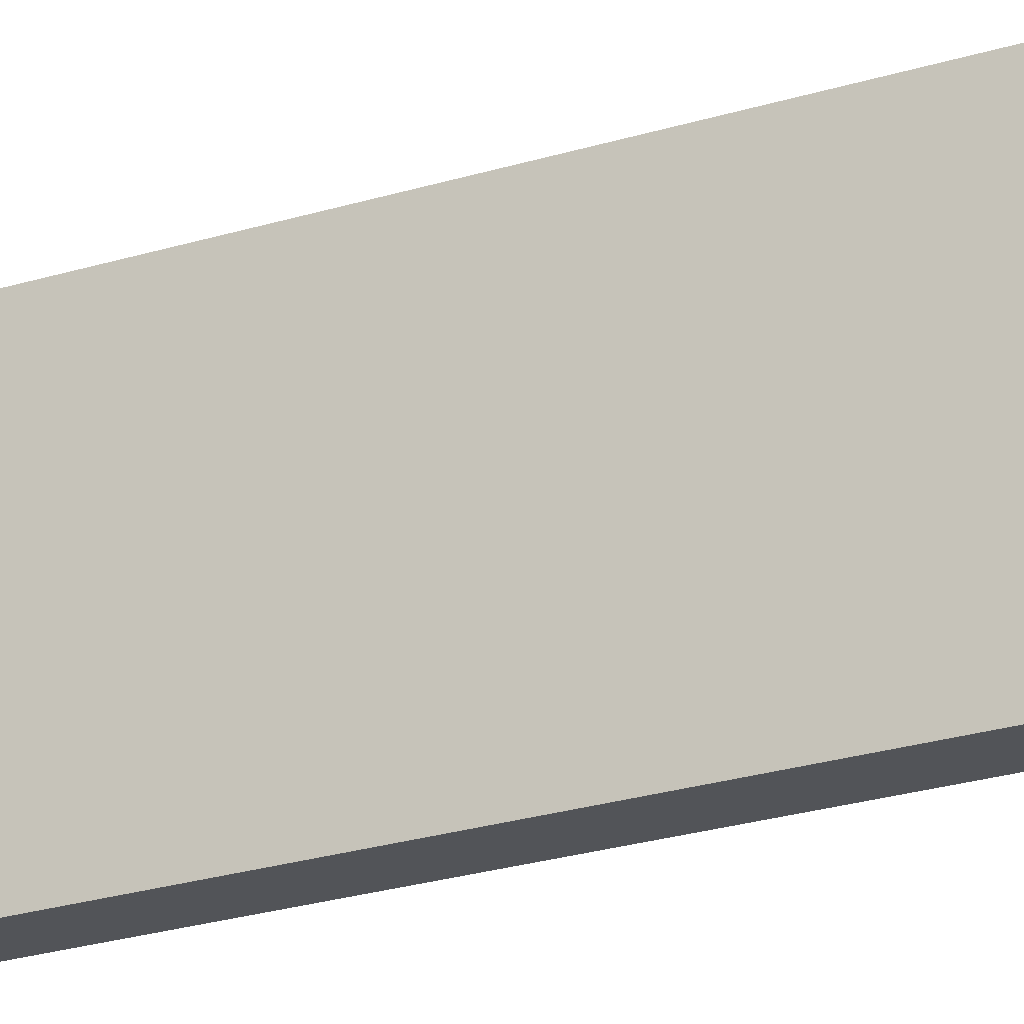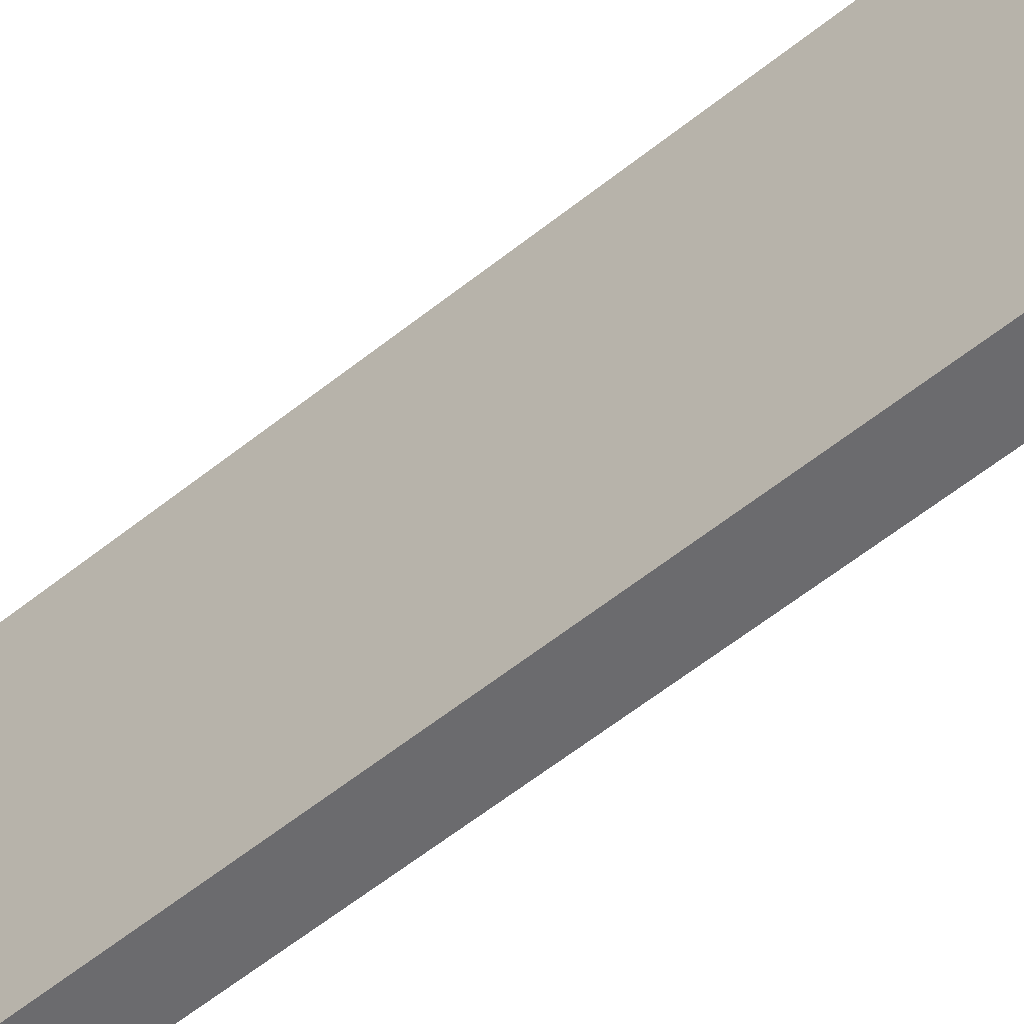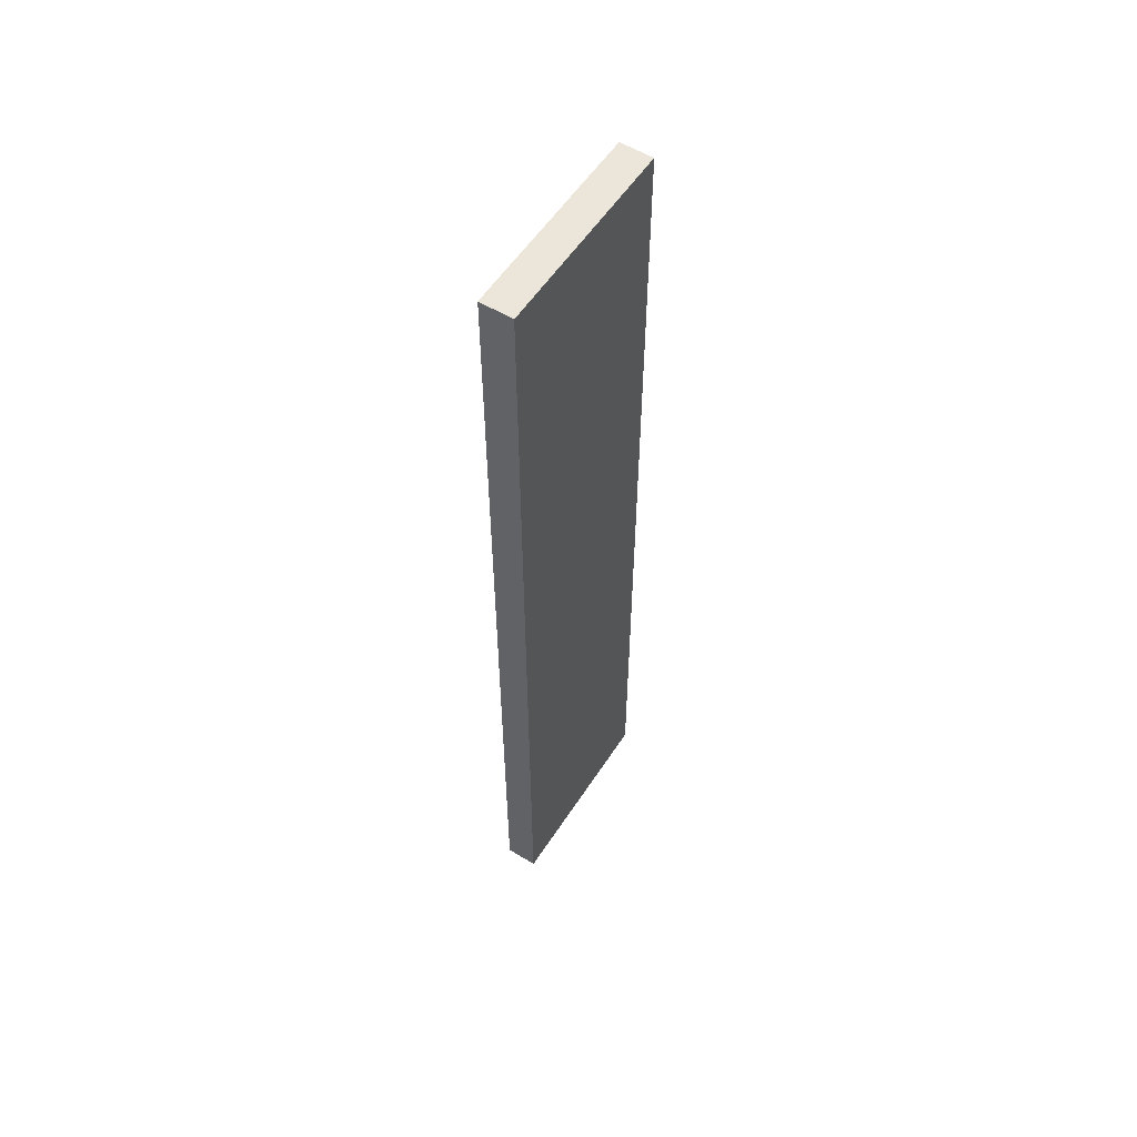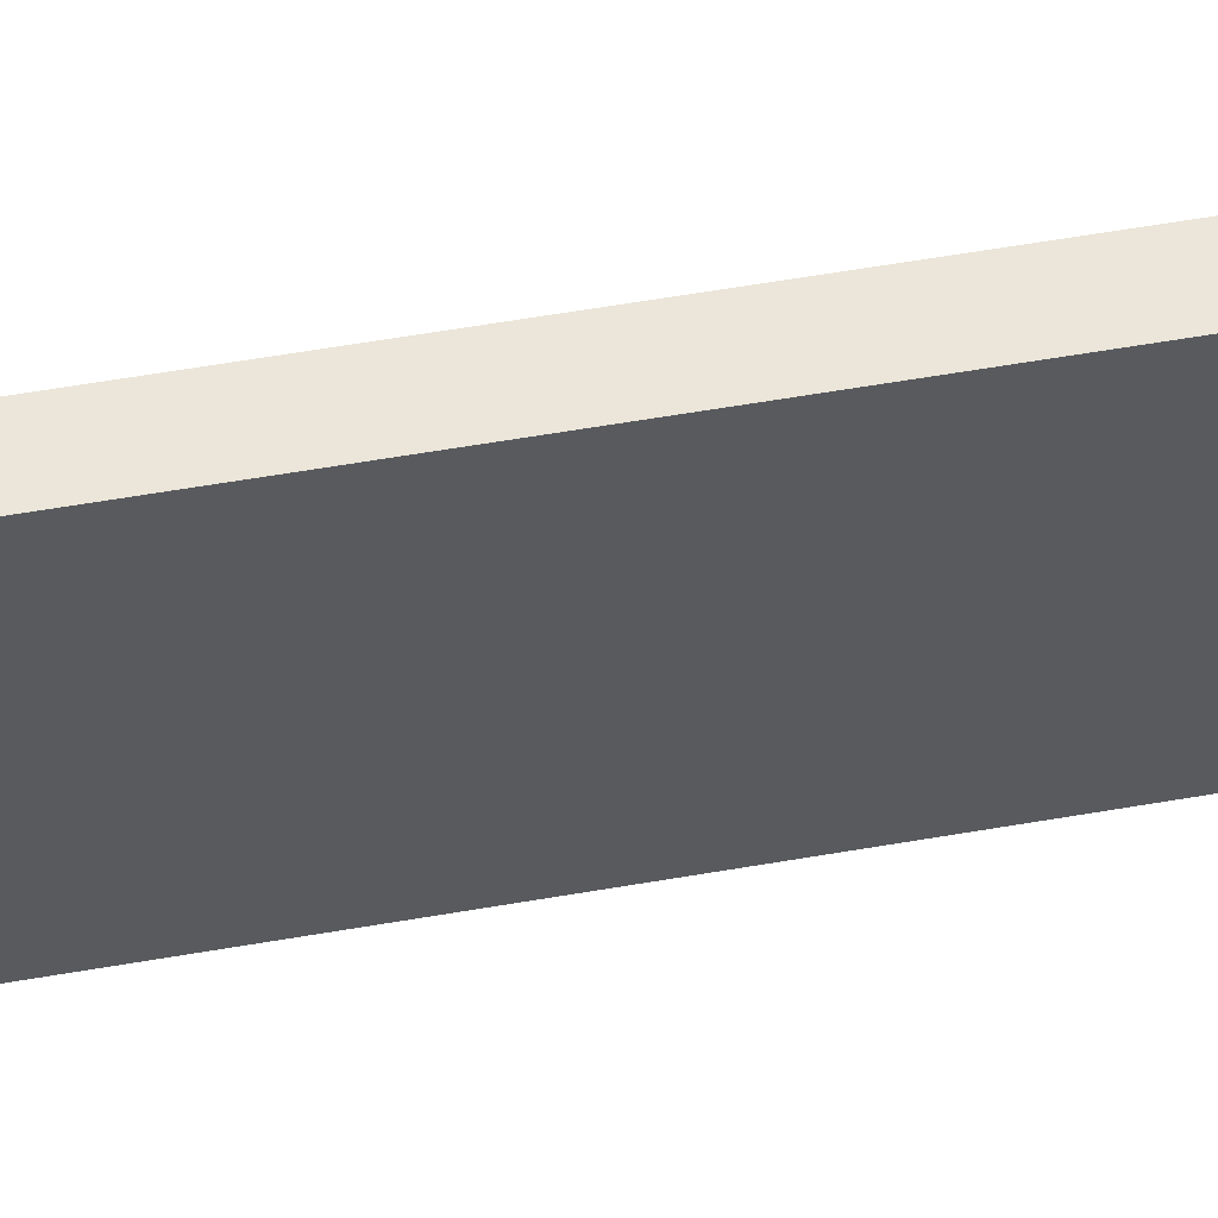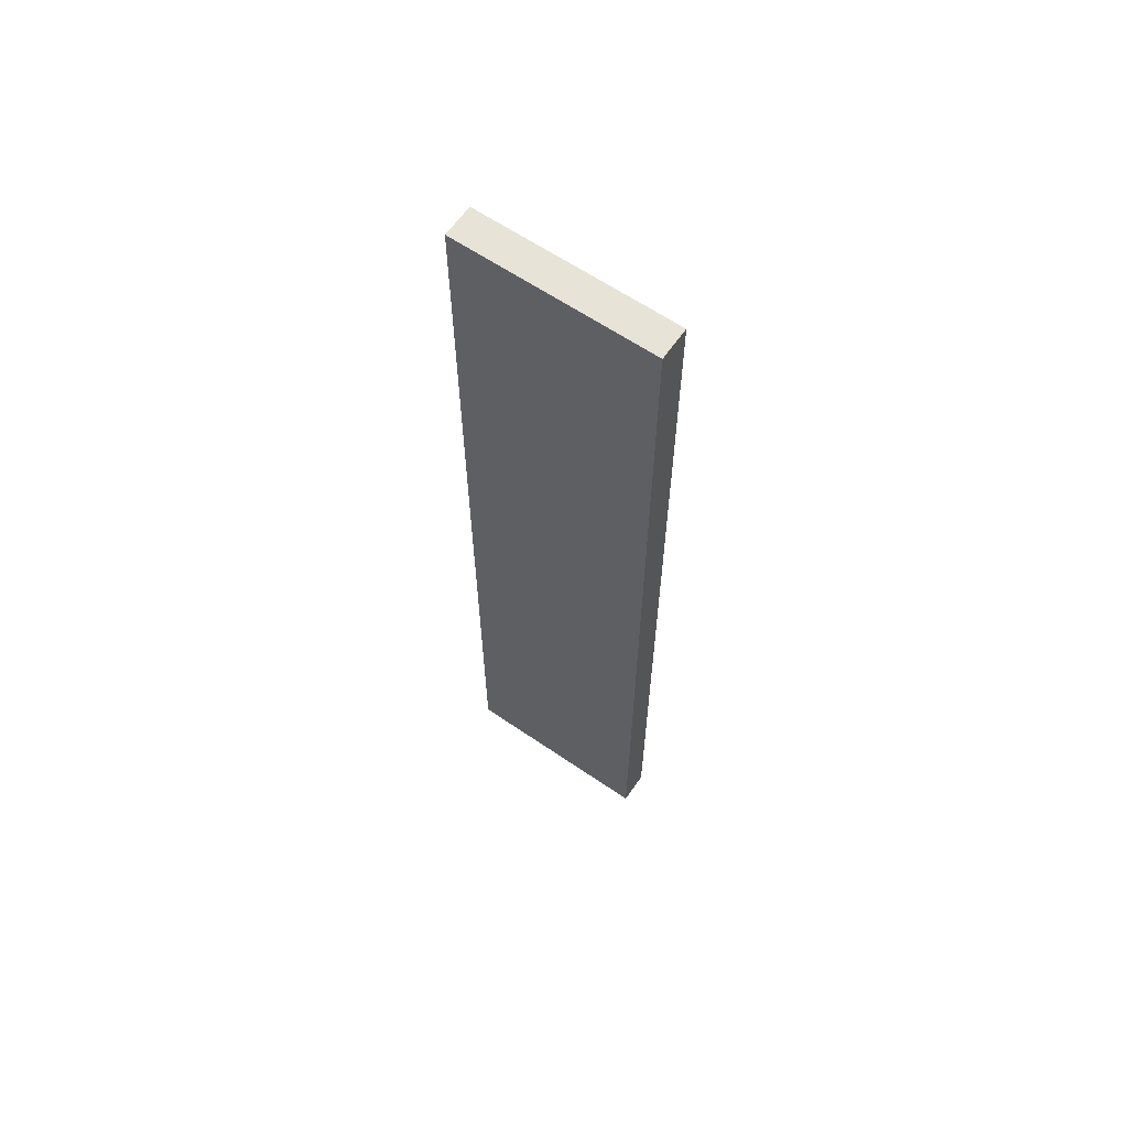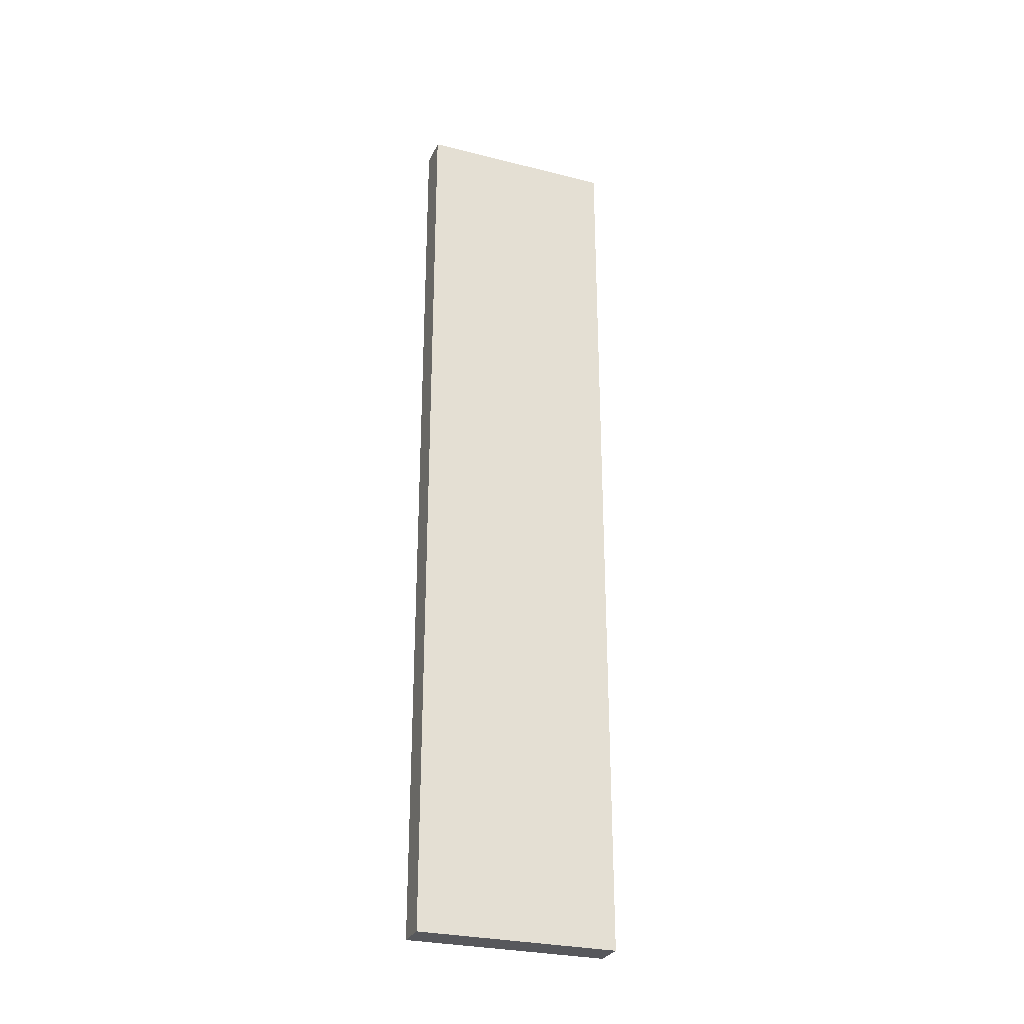
<metadata>
{"format":"obj","ext":"obj","renderer":"f3d","projection":"perspective","resolution":1024,"background":"white","views":[{"elev":-22.8,"azim":118.8,"up":"+Z"},{"elev":-53.5,"azim":-48.7,"up":"+Z"},{"elev":56.0,"azim":32.6,"up":"+Y"},{"elev":56.3,"azim":-100.4,"up":"+Z"},{"elev":62.7,"azim":124.7,"up":"+Y"},{"elev":-28.6,"azim":-110.6,"up":"+Y"}]}
</metadata>
<code>
v 10 11.45 0
v 10.8 11.45 0
v 10.8 11.45 -4.9
v 10 11.45 -4.9
v 10 -11.45 0
v 10 11.45 0
v 10 11.45 -4.9
v 10 -11.45 -4.9
v 10.8 -11.45 0
v 10 -11.45 0
v 10 -11.45 -4.9
v 10.8 -11.45 -4.9
v 10.8 11.45 0
v 10.8 -11.45 0
v 10.8 -11.45 -4.9
v 10.8 11.45 -4.9
v 10.8 -11.45 0
v 10.8 11.45 0
v 10 11.45 0
v 10 -11.45 0
v 10.8 11.45 -4.9
v 10.8 -11.45 -4.9
v 10 -11.45 -4.9
v 10 11.45 -4.9
g 31898752-e381-11ea-b87f-54bf646e7e1f
f 1 2 4
f 4 2 3
g 3189fc98-e381-11ea-9bed-54bf646e7e1f
f 5 6 8
f 8 6 7
g 318a71b4-e381-11ea-91cb-54bf646e7e1f
f 9 10 12
f 12 10 11
g 318ae6e4-e381-11ea-aa72-54bf646e7e1f
f 13 14 16
f 16 14 15
g 318b5c18-e381-11ea-8c7e-54bf646e7e1f
f 18 19 17
f 17 19 20
g 318bf85a-e381-11ea-9c49-54bf646e7e1f
f 22 23 21
f 21 23 24

</code>
